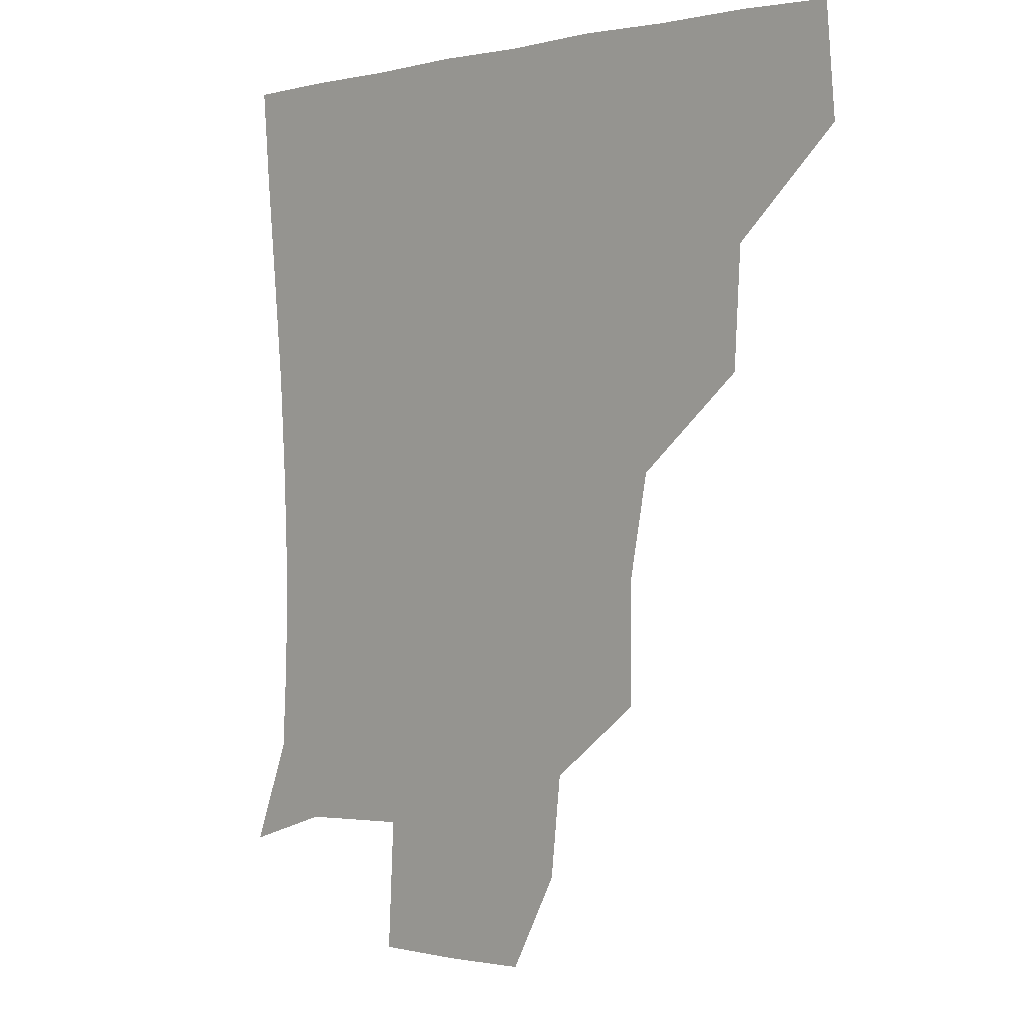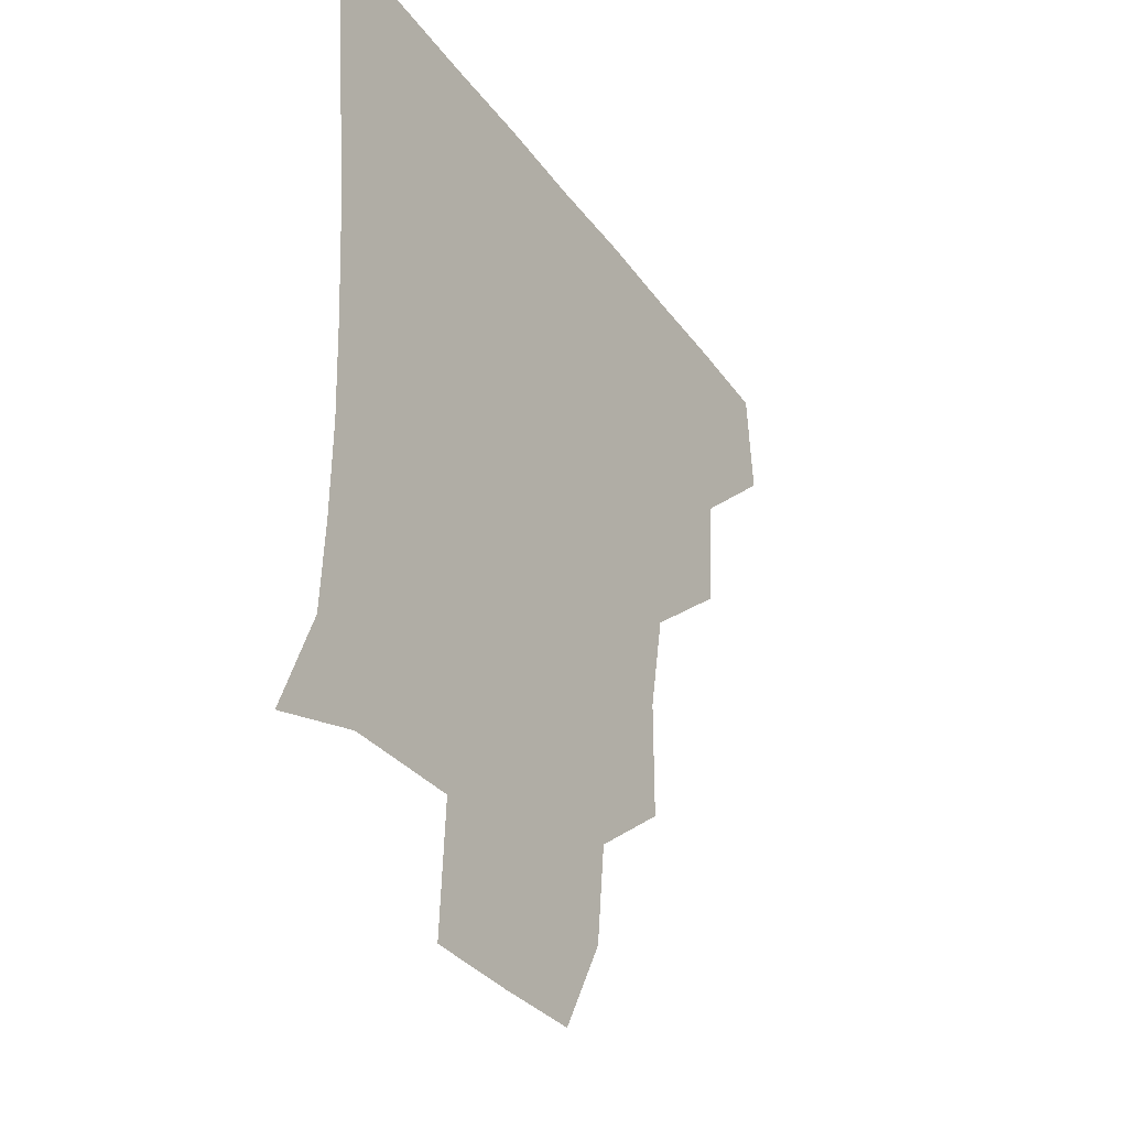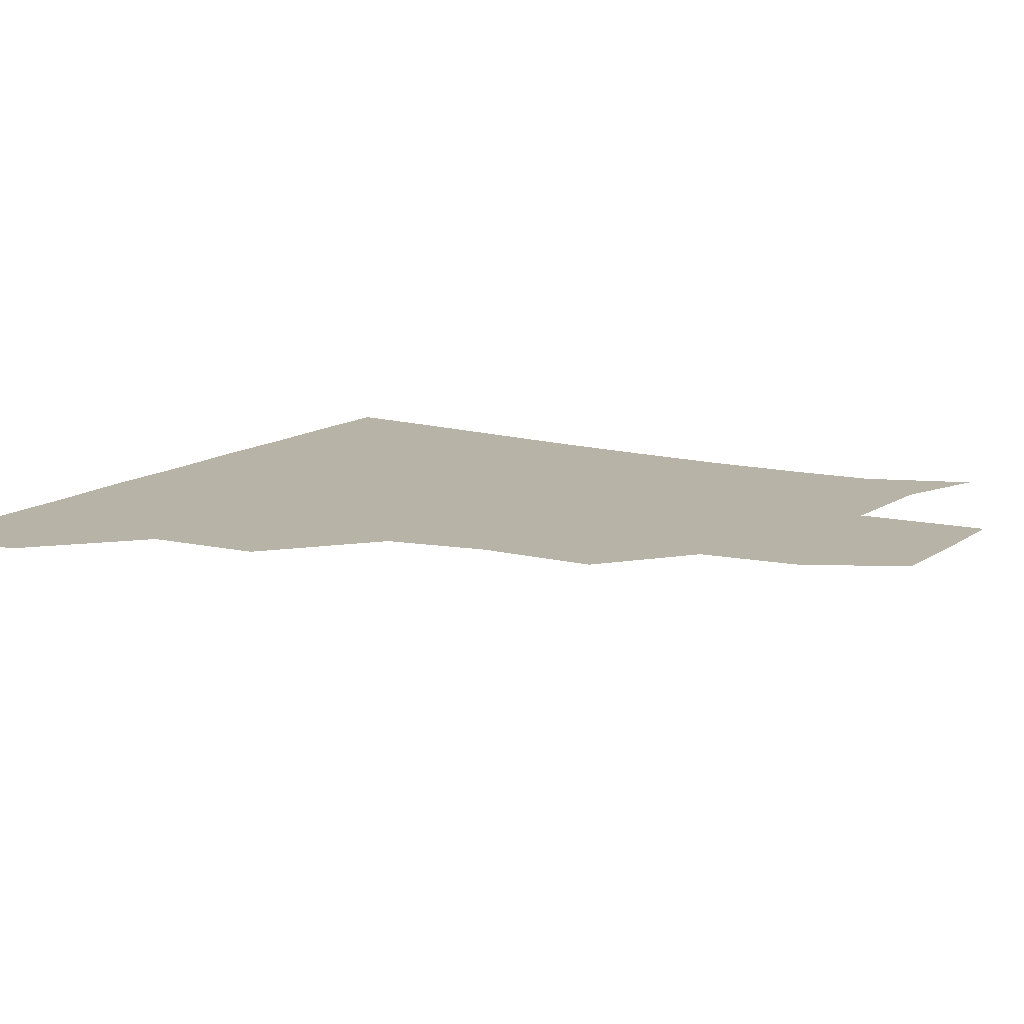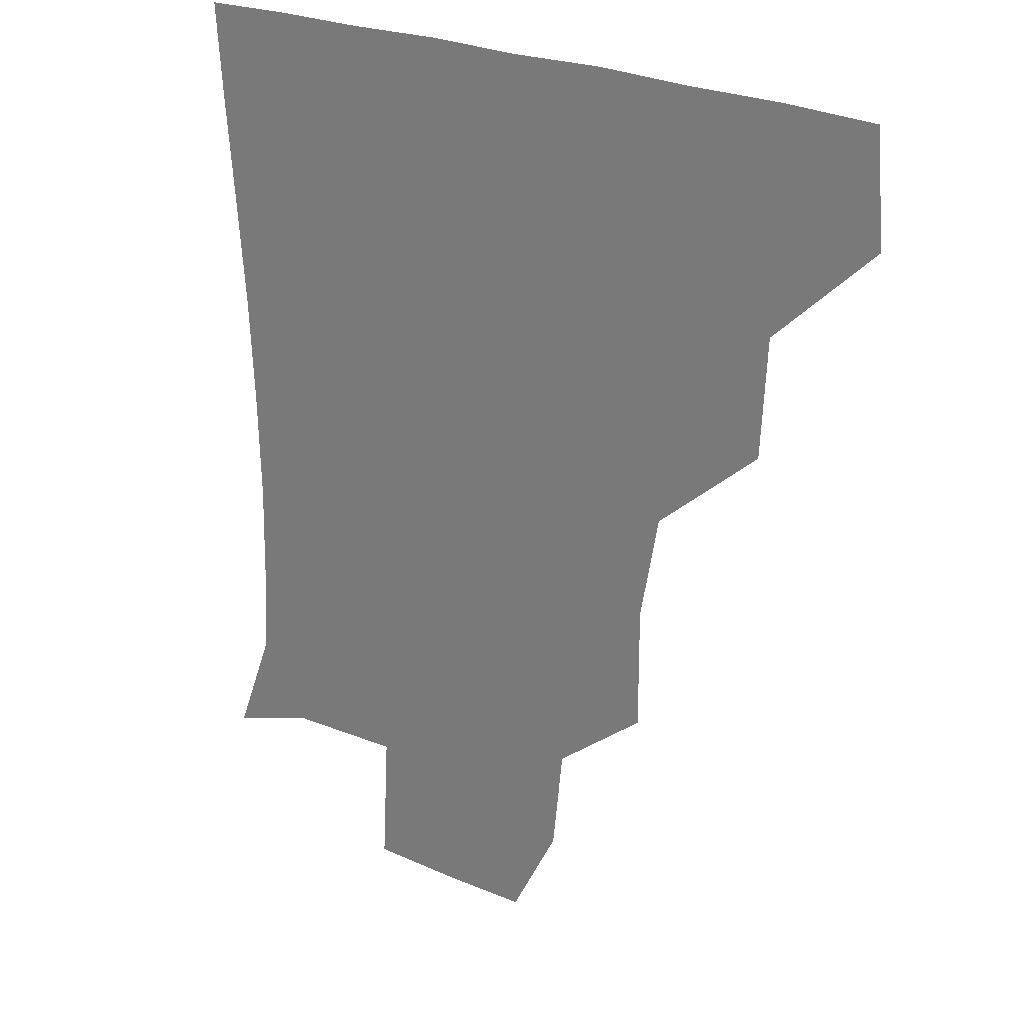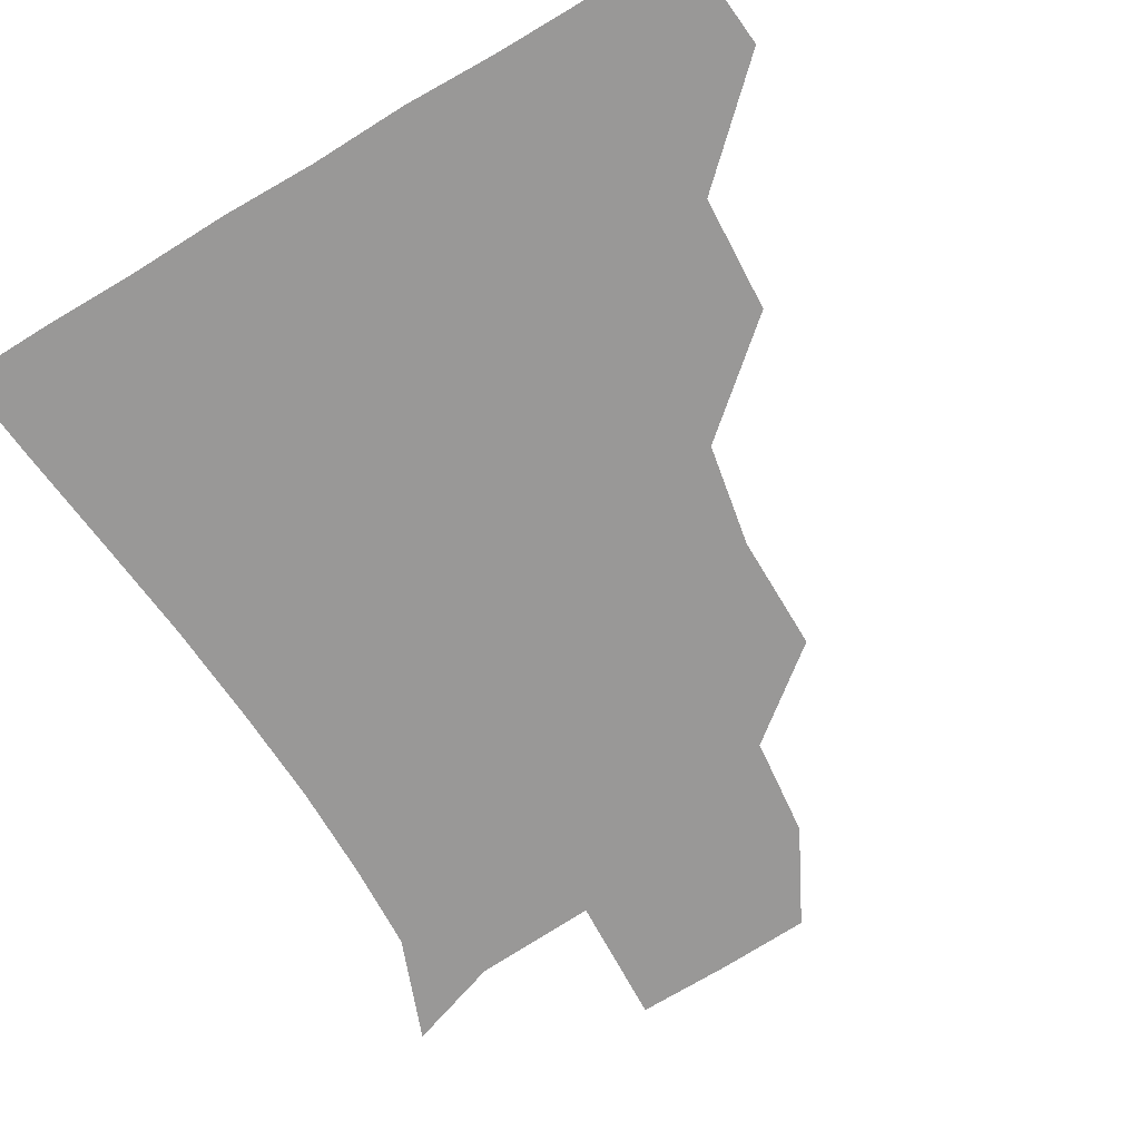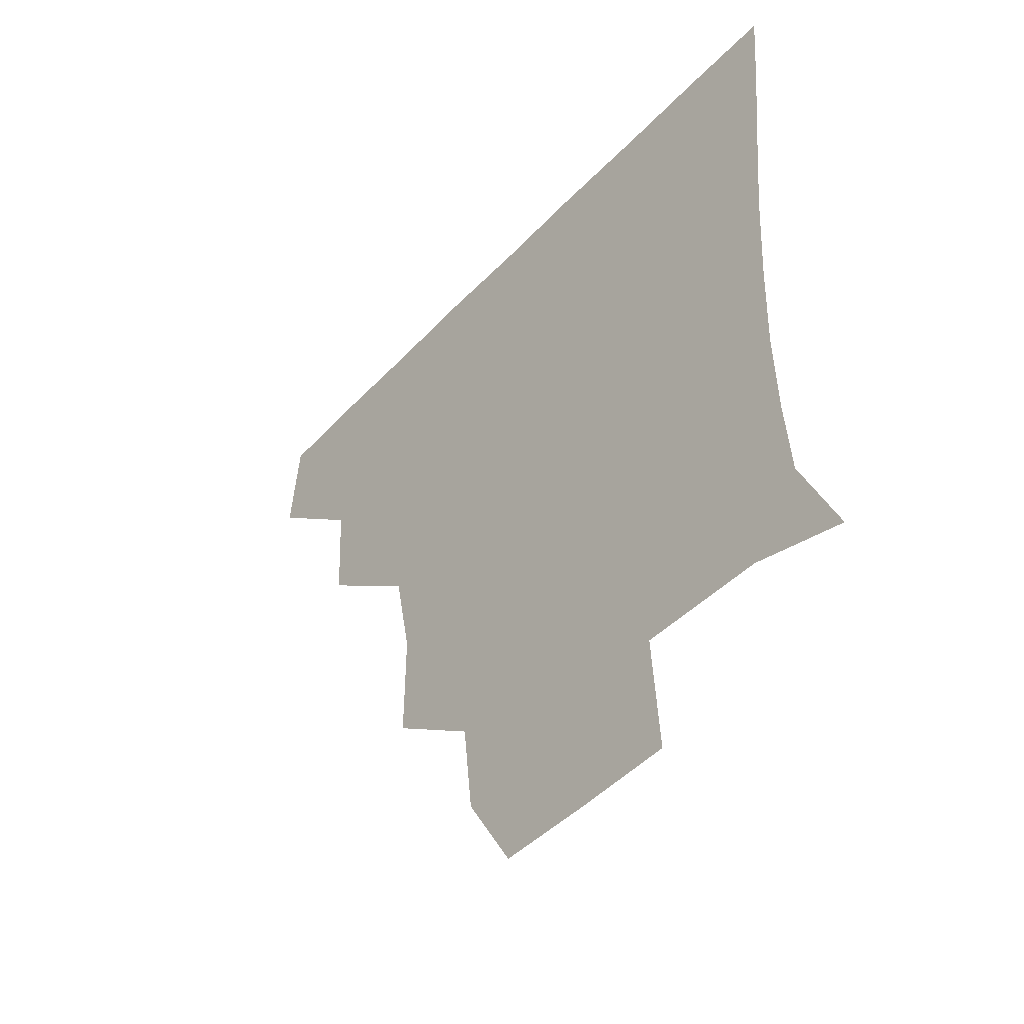
<metadata>
{"format":"obj","ext":"obj","renderer":"f3d","projection":"perspective","resolution":1024,"background":"white","views":[{"elev":1.2,"azim":-134.8,"up":"+Y"},{"elev":-35.3,"azim":121.1,"up":"+Y"},{"elev":12.8,"azim":-59.1,"up":"+Z"},{"elev":23.5,"azim":-140.8,"up":"+Y"},{"elev":-68.7,"azim":-149.2,"up":"+Z"},{"elev":-50.0,"azim":48.6,"up":"+Y"}]}
</metadata>
<code>
v 450.1 387.2 0
v 452.9 420.2 0
v 484.4 321.7 0
v 482.4 357.1 0
v 483.9 391.9 0
v 482.1 421.2 0
v 523 226.1 0
v 523.1 262.3 0
v 517.2 293.7 0
v 515.6 334.1 0
v 514.5 363.6 0
v 512.8 391.9 0
v 511.8 421.2 0
v 554.9 172.6 0
v 551.6 203.5 0
v 549 243.7 0
v 546.7 271.1 0
v 544.9 304 0
v 543.6 334.9 0
v 543.7 364.6 0
v 542.3 392.1 0
v 541 422.1 0
v 570.2 143.5 0
v 577.7 182.5 0
v 576.2 217.2 0
v 575 246.1 0
v 573.8 276.4 0
v 573.2 307.5 0
v 572.6 335.4 0
v 572.4 364 0
v 572.1 392 0
v 571.1 421.3 0
v 598.3 142 0
v 601.6 184.7 0
v 601.4 216.9 0
v 601.2 248.2 0
v 600.9 278.3 0
v 601 308.2 0
v 601.6 336.2 0
v 601.9 364.4 0
v 602.1 392.1 0
v 600.3 421.8 0
v 627.7 141.3 0
v 625.6 181.7 0
v 626.8 216.9 0
v 627 248.4 0
v 627.9 277.4 0
v 628.6 306.3 0
v 629.4 336.7 0
v 630.6 364.9 0
v 631.3 392.5 0
v 631 421.1 0
v 663.8 179.4 0
v 652.9 214.7 0
v 652.5 243.6 0
v 652.8 274.1 0
v 654 304.9 0
v 656.3 334.1 0
v 658.4 363.6 0
v 660.4 392.9 0
v 661.2 421.2 0
v 693.4 169.1 0
v 680.7 201.7 0
v 679.1 229.3 0
v 678.6 259.8 0
v 679.7 291.5 0
v 681.6 324.4 0
v 684.6 357.5 0
v 687.8 391.1 0
v 690.2 420.6 0
f 4 5 1
f 1 5 2
f 5 6 2
f 9 10 3
f 3 10 4
f 10 11 4
f 4 11 5
f 11 12 5
f 5 12 6
f 12 13 6
f 15 16 7
f 7 16 8
f 16 17 8
f 8 17 9
f 17 18 9
f 9 18 10
f 18 19 10
f 10 19 11
f 19 20 11
f 11 20 12
f 20 21 12
f 12 21 13
f 21 22 13
f 23 24 14
f 14 24 15
f 24 25 15
f 15 25 16
f 25 26 16
f 16 26 17
f 26 27 17
f 17 27 18
f 27 28 18
f 18 28 19
f 28 29 19
f 19 29 20
f 29 30 20
f 20 30 21
f 30 31 21
f 21 31 22
f 31 32 22
f 23 33 24
f 33 34 24
f 24 34 25
f 34 35 25
f 25 35 26
f 35 36 26
f 26 36 27
f 36 37 27
f 27 37 28
f 37 38 28
f 28 38 29
f 38 39 29
f 29 39 30
f 39 40 30
f 30 40 31
f 40 41 31
f 31 41 32
f 41 42 32
f 33 43 34
f 43 44 34
f 34 44 35
f 44 45 35
f 35 45 36
f 45 46 36
f 36 46 37
f 46 47 37
f 37 47 38
f 47 48 38
f 38 48 39
f 48 49 39
f 39 49 40
f 49 50 40
f 40 50 41
f 50 51 41
f 41 51 42
f 51 52 42
f 44 53 45
f 53 54 45
f 45 54 46
f 54 55 46
f 46 55 47
f 55 56 47
f 47 56 48
f 56 57 48
f 48 57 49
f 57 58 49
f 49 58 50
f 58 59 50
f 50 59 51
f 59 60 51
f 51 60 52
f 60 61 52
f 53 62 54
f 62 63 54
f 54 63 55
f 63 64 55
f 55 64 56
f 64 65 56
f 56 65 57
f 65 66 57
f 57 66 58
f 66 67 58
f 58 67 59
f 67 68 59
f 59 68 60
f 68 69 60
f 60 69 61
f 69 70 61

</code>
